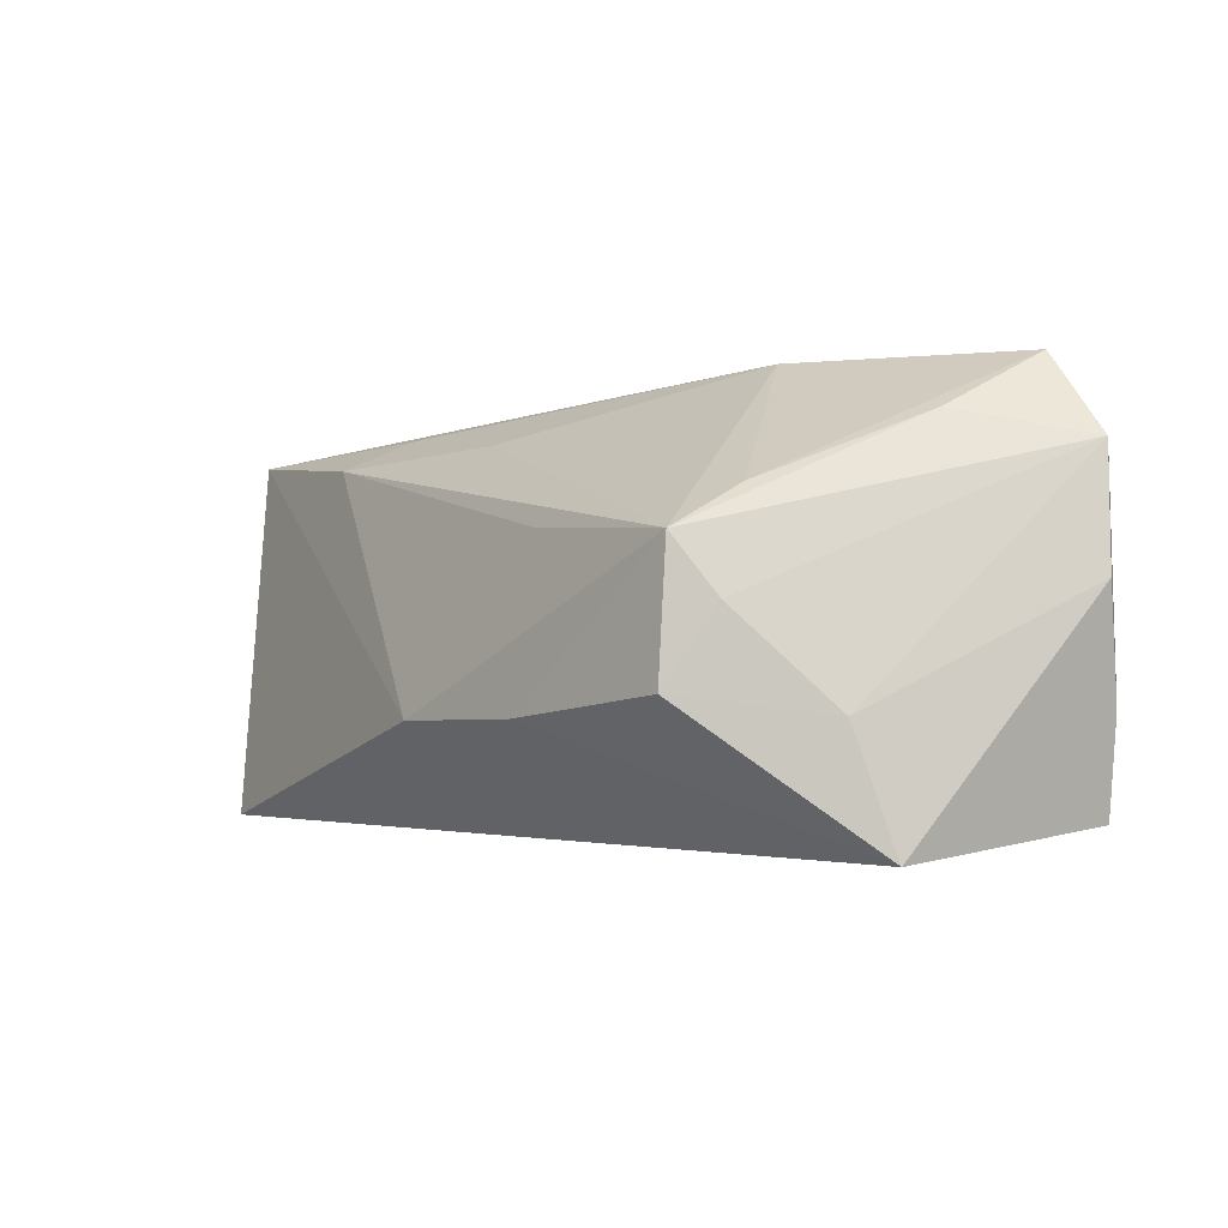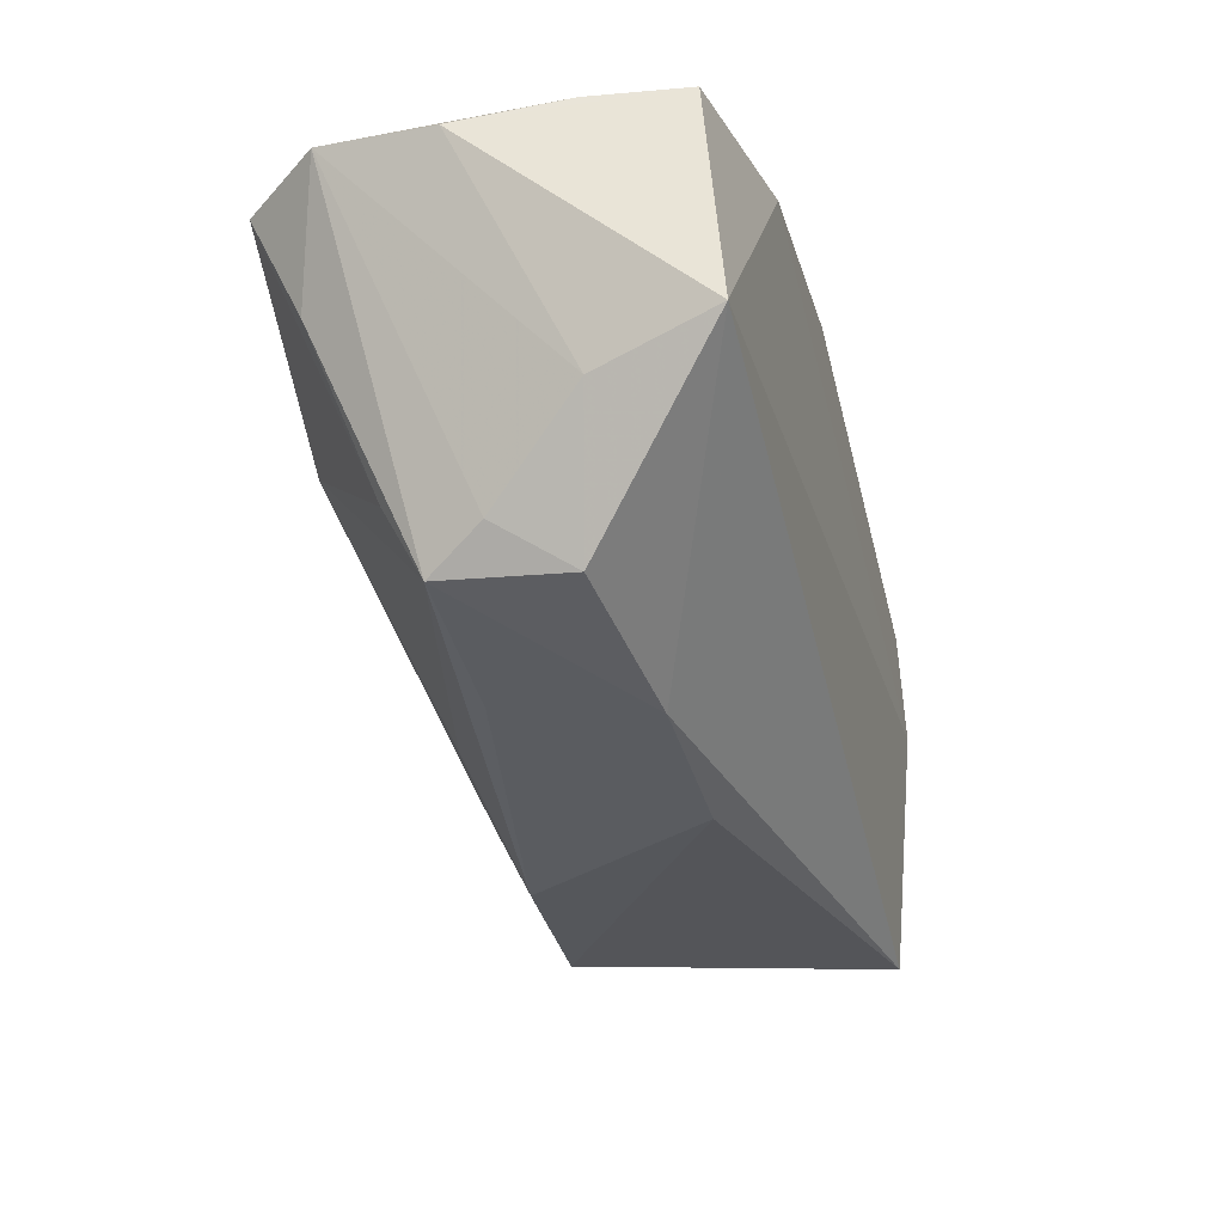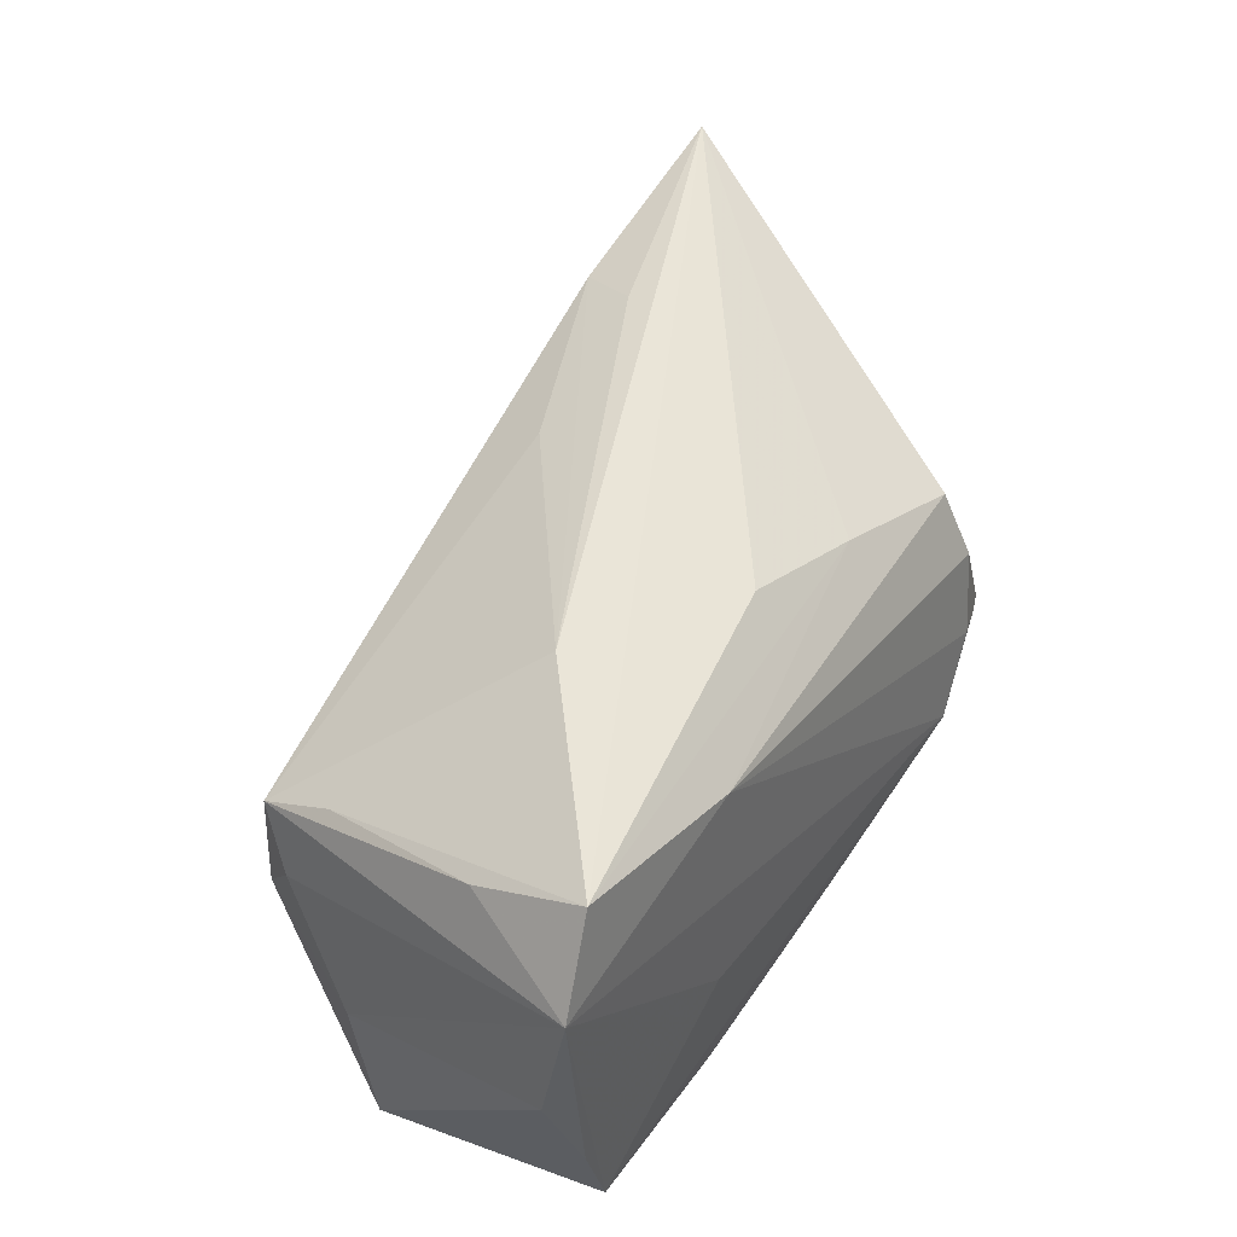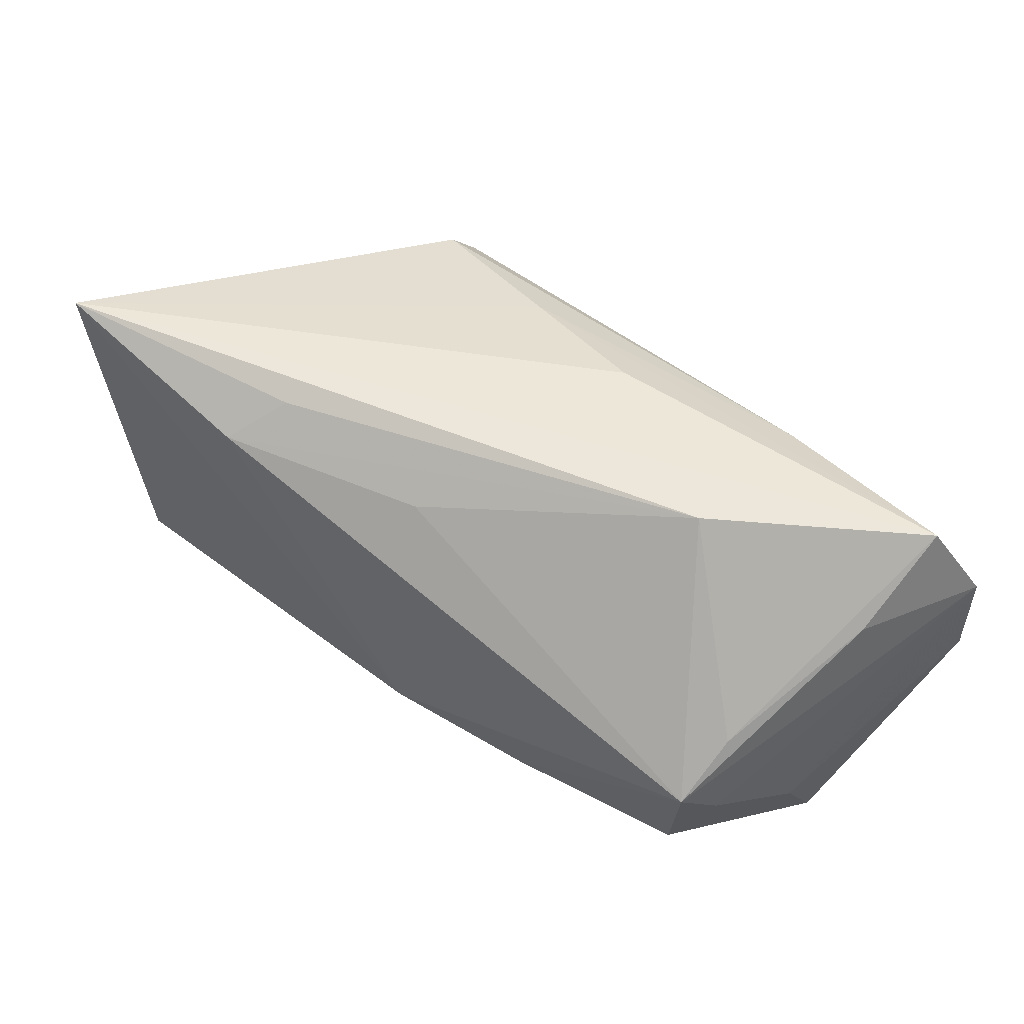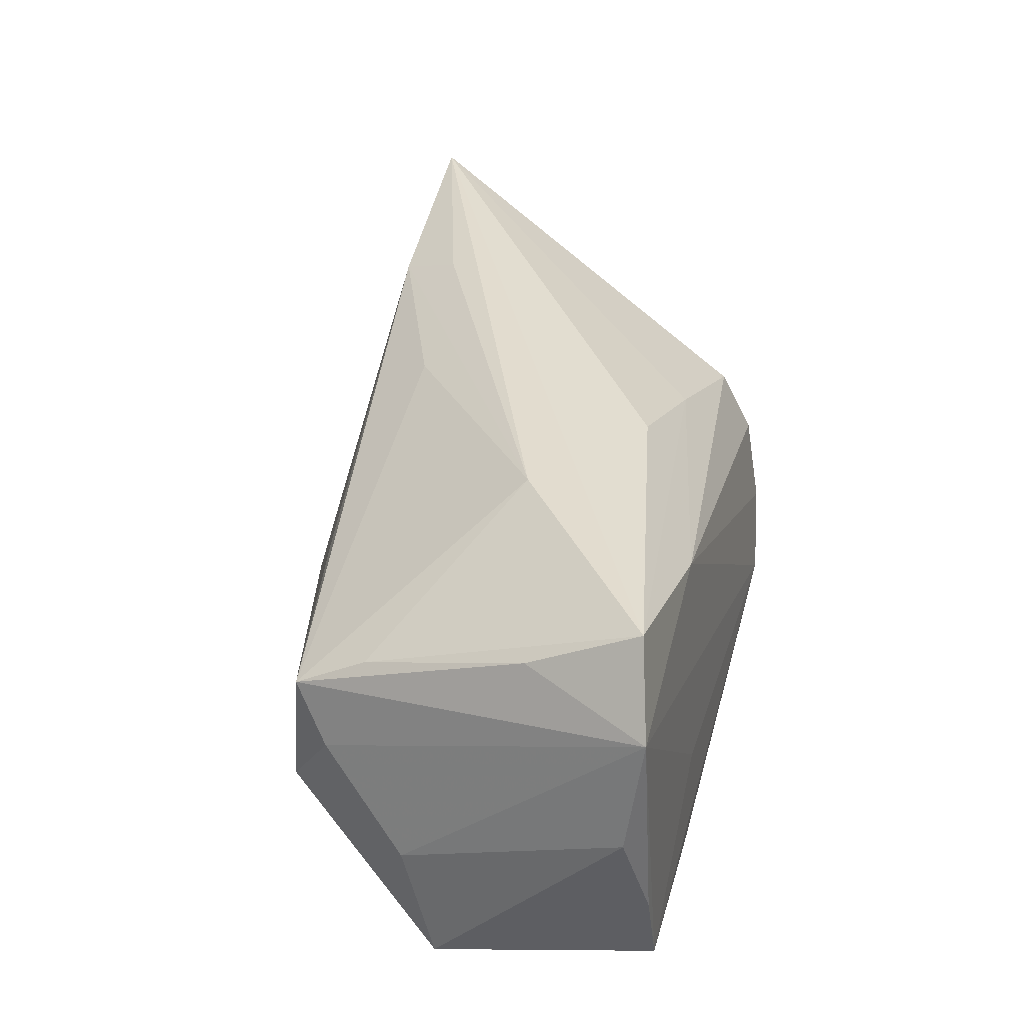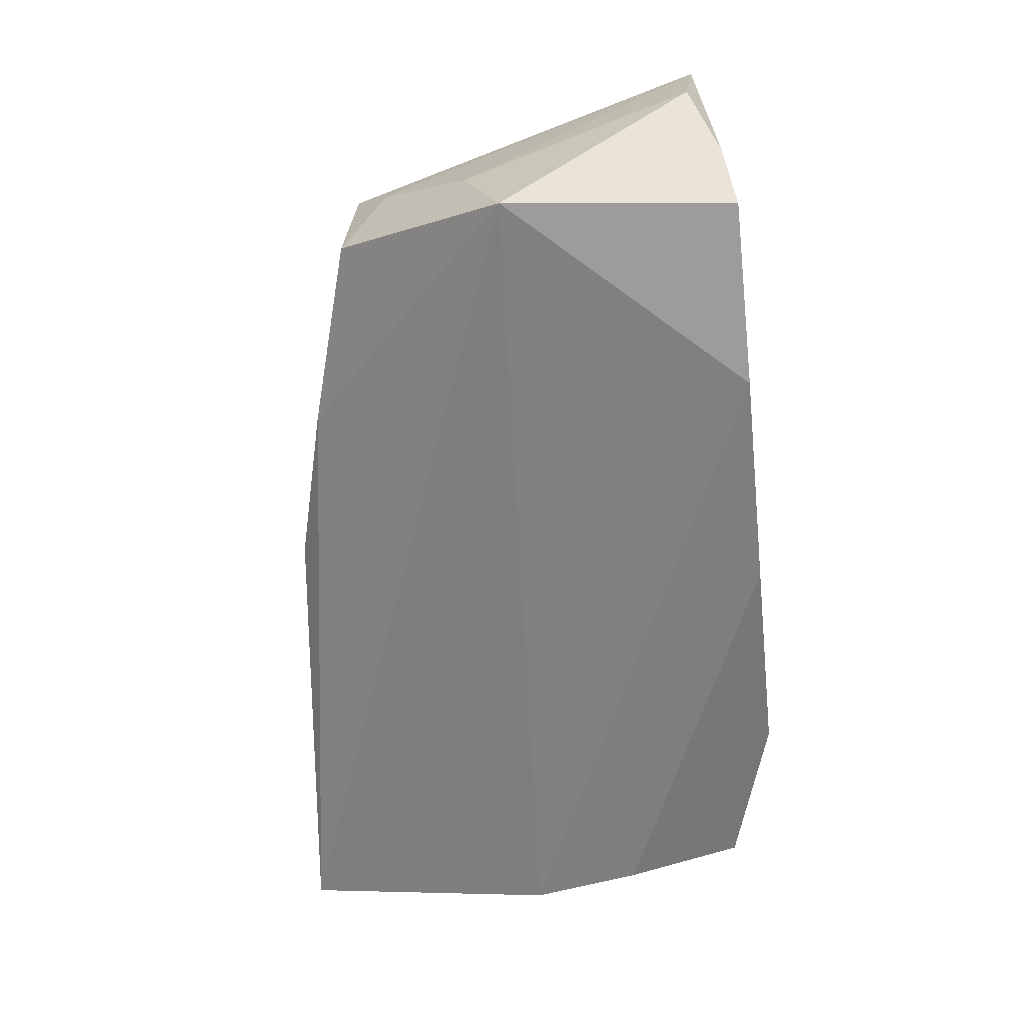
<metadata>
{"format":"obj","ext":"obj","renderer":"f3d","projection":"perspective","resolution":1024,"background":"white","views":[{"elev":-2.7,"azim":65.4,"up":"+Z"},{"elev":-23.6,"azim":105.5,"up":"+Y"},{"elev":51.7,"azim":123.4,"up":"+Z"},{"elev":69.2,"azim":44.2,"up":"+Z"},{"elev":39.7,"azim":105.0,"up":"+Z"},{"elev":-60.1,"azim":96.4,"up":"+Z"}]}
</metadata>
<code>
v -0.05567 -0.02717 0.02419
v -0.03451 0.02359 -0.0009957
v 0.05028 -0.00295 -0.008
v -0.04325 0.02222 -0.01872
v -0.03194 0.02602 -0.0113
v 0.001083 0.0275 -0.02127
v -0.02916 -0.02576 0.02136
v -0.02588 -0.01814 0.02493
v 0.001183 0.01503 0.0232
v 0.05044 0.02695 -0.007348
v 0.02229 0.005051 0.02901
v -0.03455 0.01942 0.006896
v 0.05354 0.02415 0.005356
v 0.04267 -0.01872 -0.005916
v -0.04602 -0.00437 -0.02175
v 0.0217 0.02474 0.01993
v -0.04355 -0.03389 -0.01973
v 0.02732 0.02753 -0.02175
v 0.01926 -0.0212 0.01111
v 0.04235 -0.01769 0.009459
v -0.005262 -0.01609 0.02235
v 0.00324 -0.02943 -0.008329
v 0.04179 -0.009195 0.01426
v 0.04806 0.02765 -0.01854
v 0.04422 0.02344 0.02859
v -0.02476 0.02765 -0.01885
v 0.04523 -0.01345 0.002838
v 0.04498 0.0106 0.02204
v 0.05225 0.001422 -0.02175
v -0.03803 0.02409 -0.01534
v -0.01558 0.01699 0.01583
v -0.04437 0.008406 -0.02121
v 0.0216 -0.02478 -0.008163
v 0.02601 0.02729 -0.0073
v 0.05123 0.02562 0.01927
f 11 25 1
f 15 17 1
f 1 4 15
f 17 15 29
f 29 24 13
f 16 35 26
f 25 35 16
f 20 35 28
f 28 35 25
f 7 19 20
f 23 11 20
f 25 11 23
f 20 28 23
f 23 28 25
f 6 4 26
f 5 16 26
f 2 16 5
f 10 35 13
f 13 24 10
f 10 24 35
f 26 35 34
f 34 24 26
f 35 24 34
f 3 14 29
f 3 29 13
f 13 35 3
f 12 16 2
f 12 4 1
f 12 2 4
f 8 11 1
f 1 7 8
f 8 7 11
f 20 11 21
f 21 7 20
f 11 7 21
f 32 15 4
f 4 6 32
f 32 6 15
f 18 29 15
f 15 6 18
f 24 29 18
f 26 24 18
f 18 6 26
f 4 2 30
f 2 5 30
f 26 4 30
f 30 5 26
f 17 29 33
f 29 14 33
f 33 14 20
f 20 14 27
f 14 3 27
f 27 35 20
f 27 3 35
f 25 16 31
f 16 12 31
f 31 12 1
f 20 19 22
f 22 33 20
f 19 7 22
f 22 7 1
f 17 33 22
f 1 17 22
f 25 31 9
f 1 25 9
f 9 31 1

</code>
